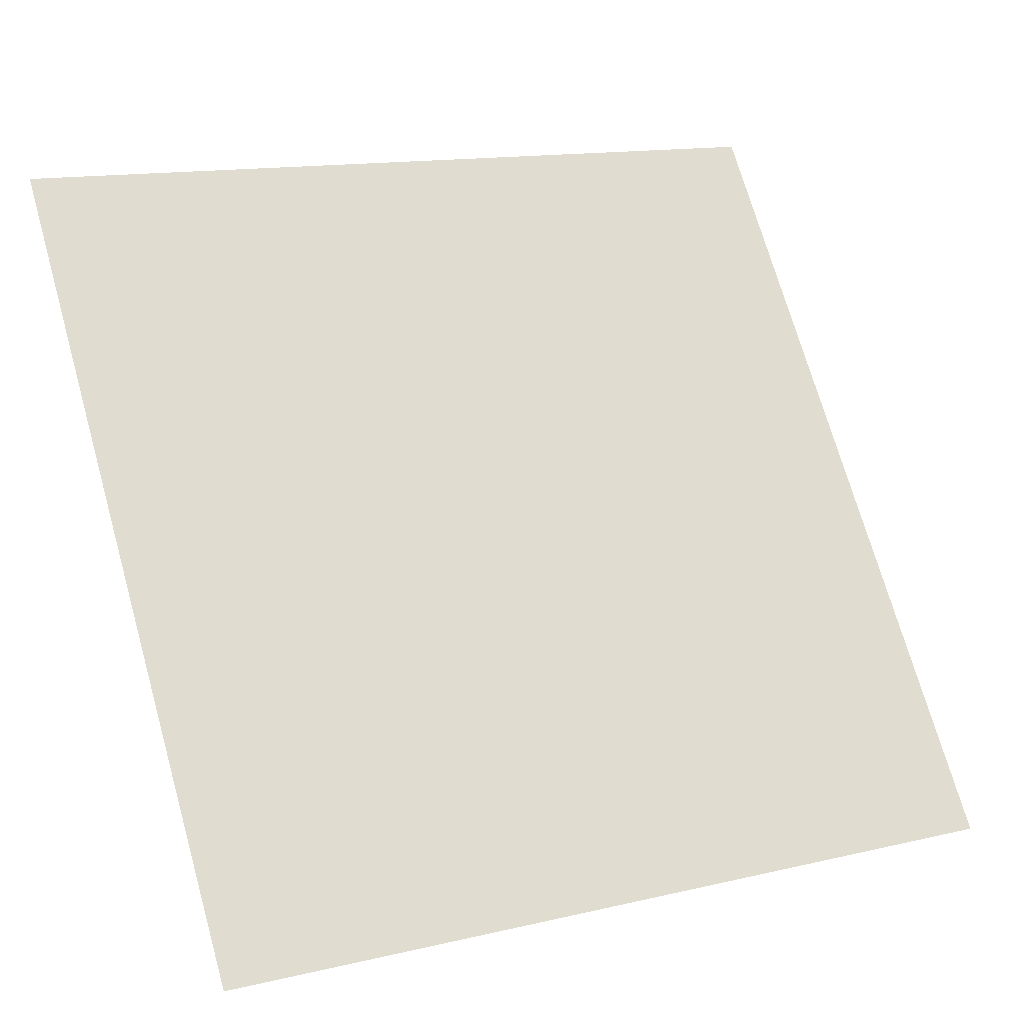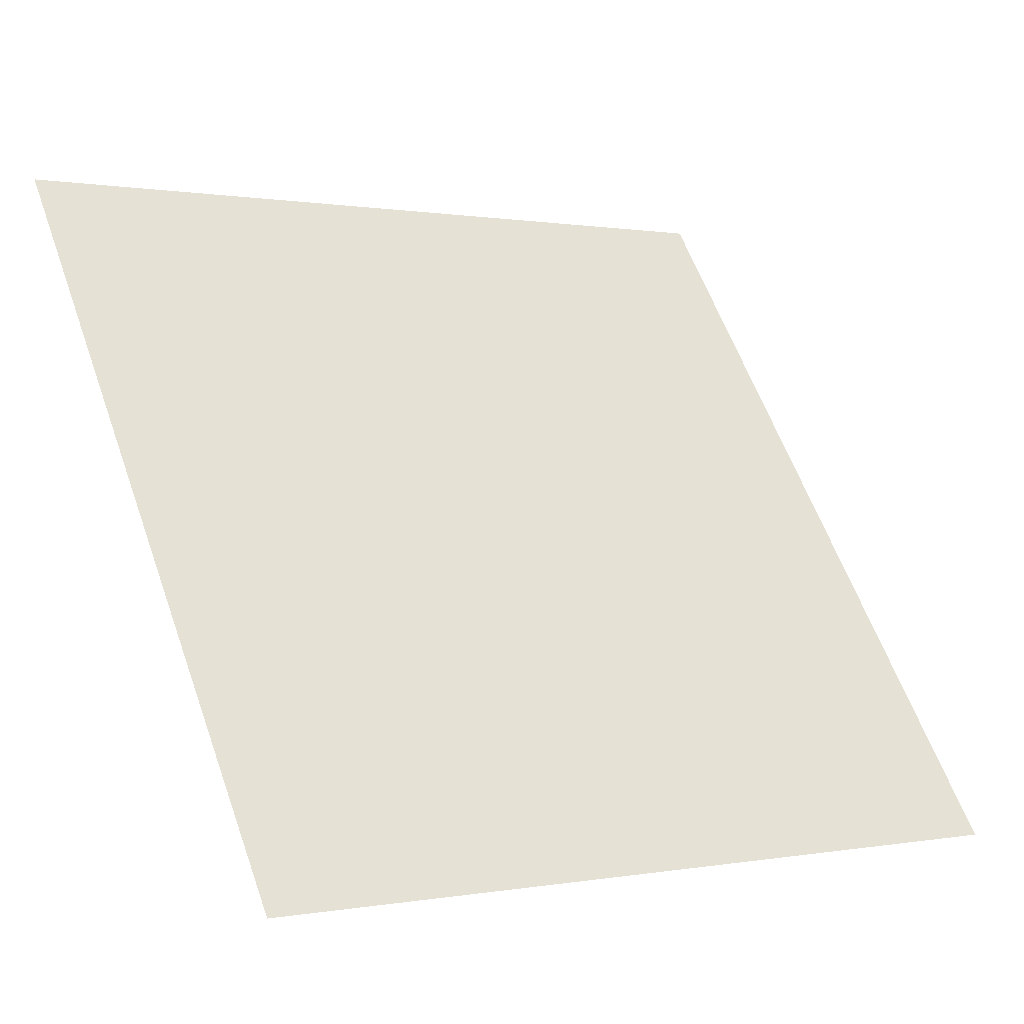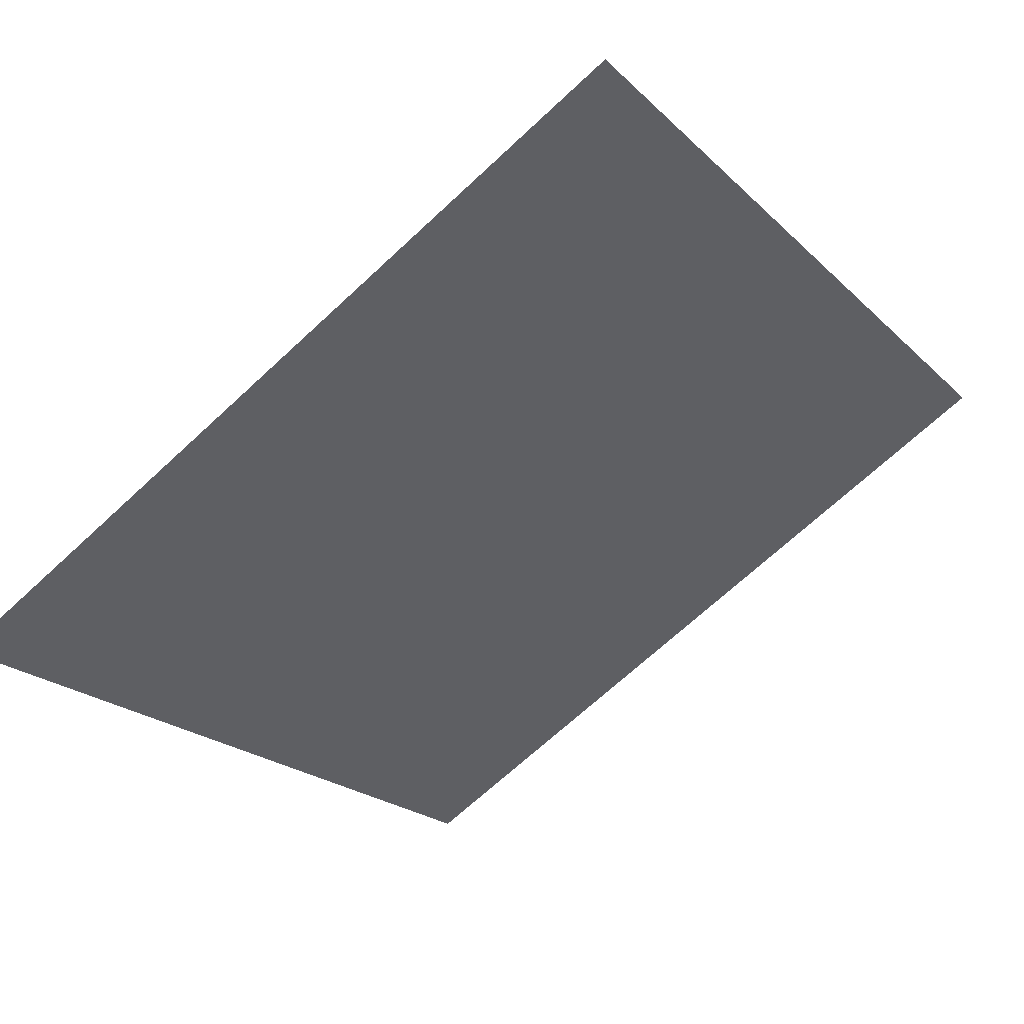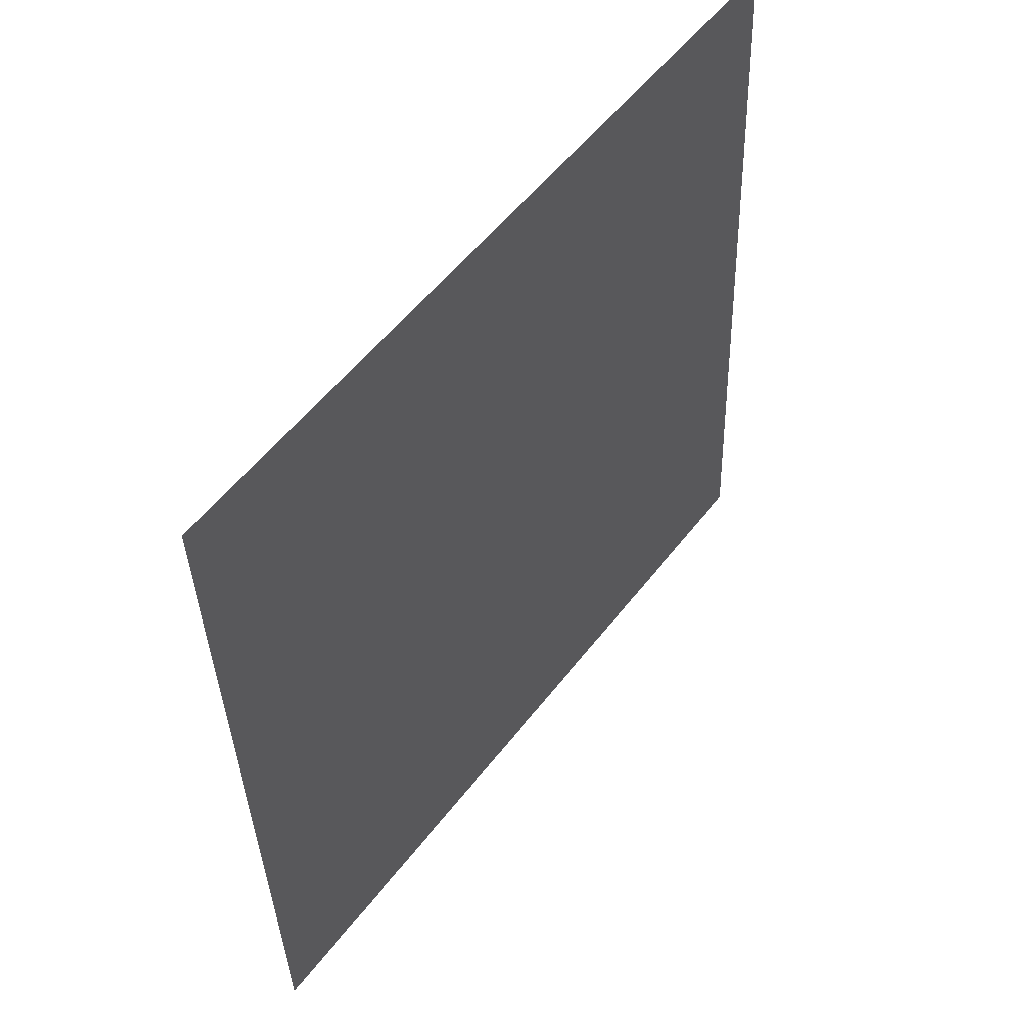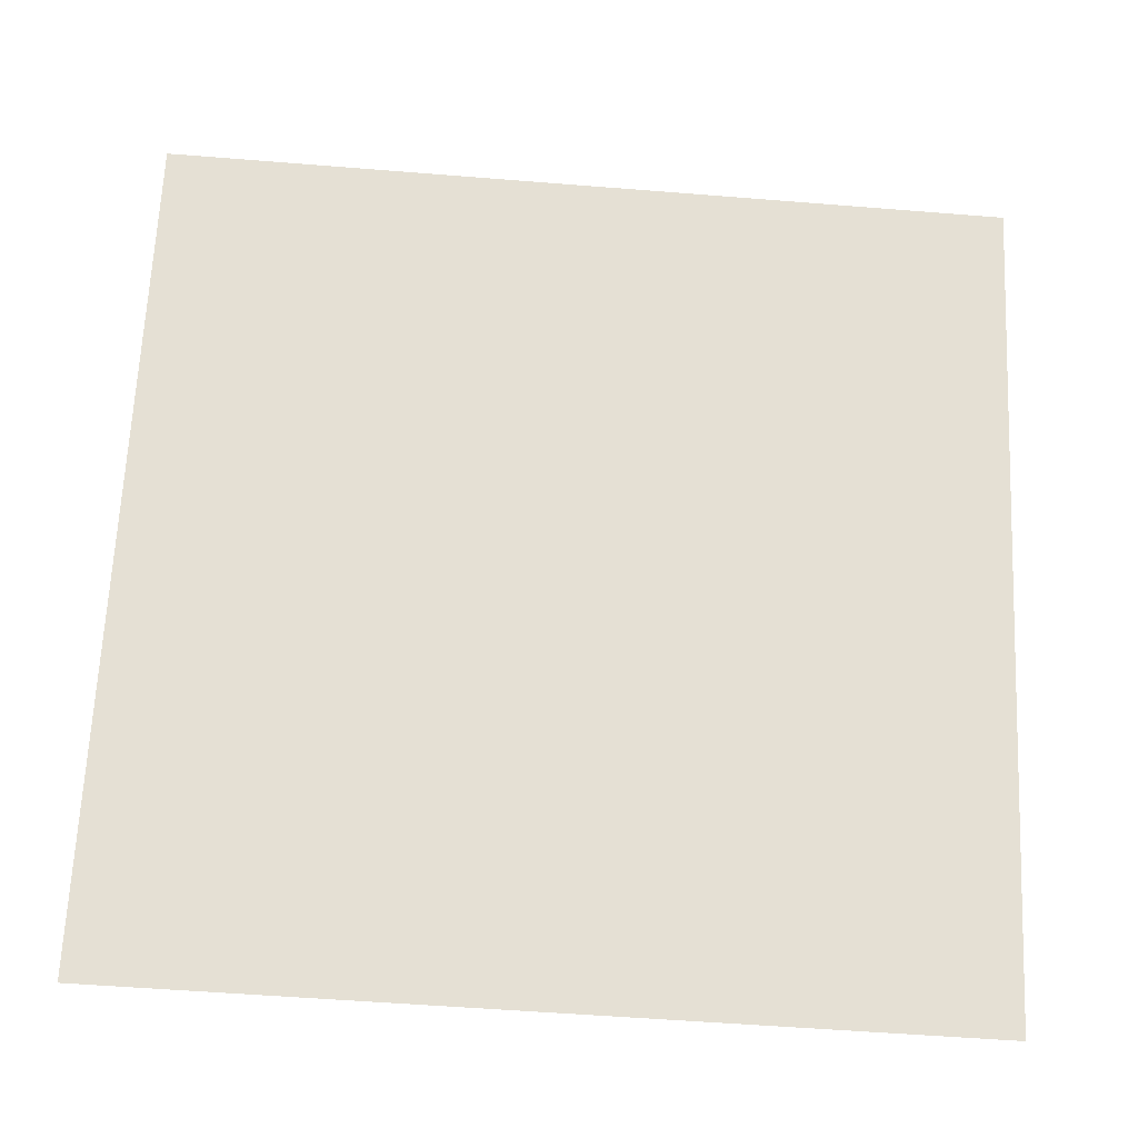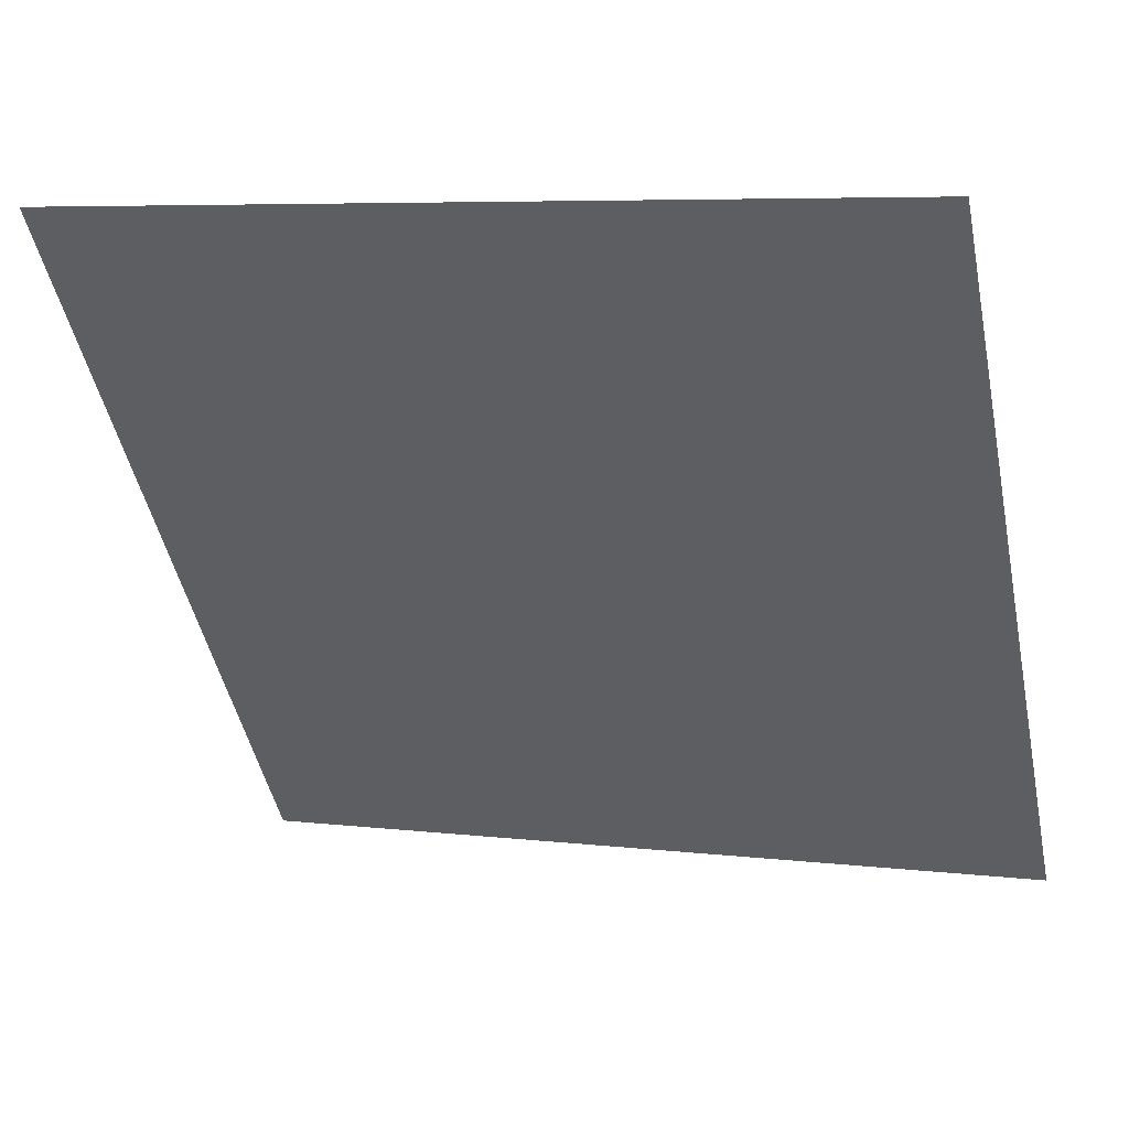
<metadata>
{"format":"obj","ext":"obj","renderer":"f3d","projection":"perspective","resolution":1024,"background":"white","views":[{"elev":15.1,"azim":-28.8,"up":"+Z"},{"elev":1.3,"azim":-35.7,"up":"+Z"},{"elev":-67.0,"azim":-136.6,"up":"+Y"},{"elev":-37.6,"azim":90.4,"up":"+Z"},{"elev":-60.7,"azim":173.8,"up":"+Z"},{"elev":8.1,"azim":-162.1,"up":"+Z"}]}
</metadata>
<code>
v -0.14 0.9269 0.6924
v -0.1466 0.9271 0.6925
v -0.1464 0.931 0.6977
v -0.1399 0.9308 0.6977
f 4 3 2 1

</code>
